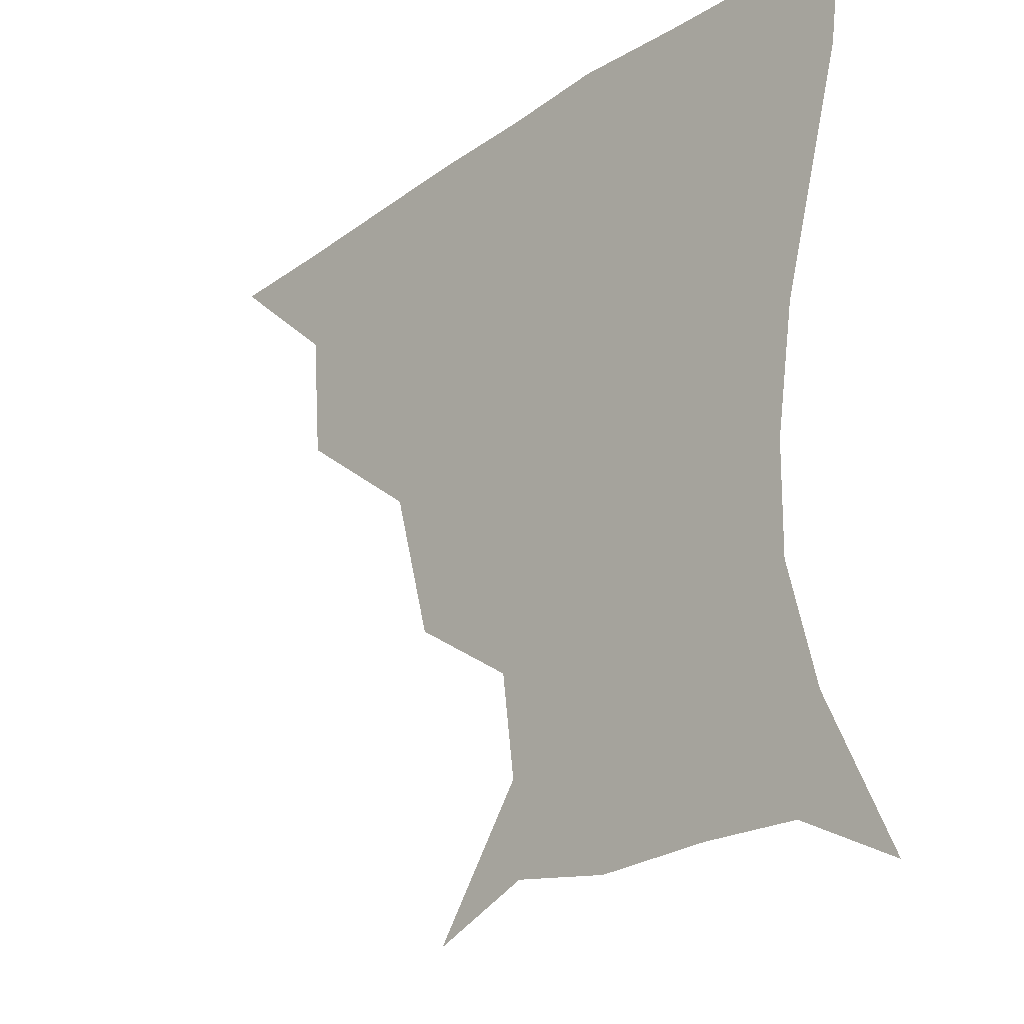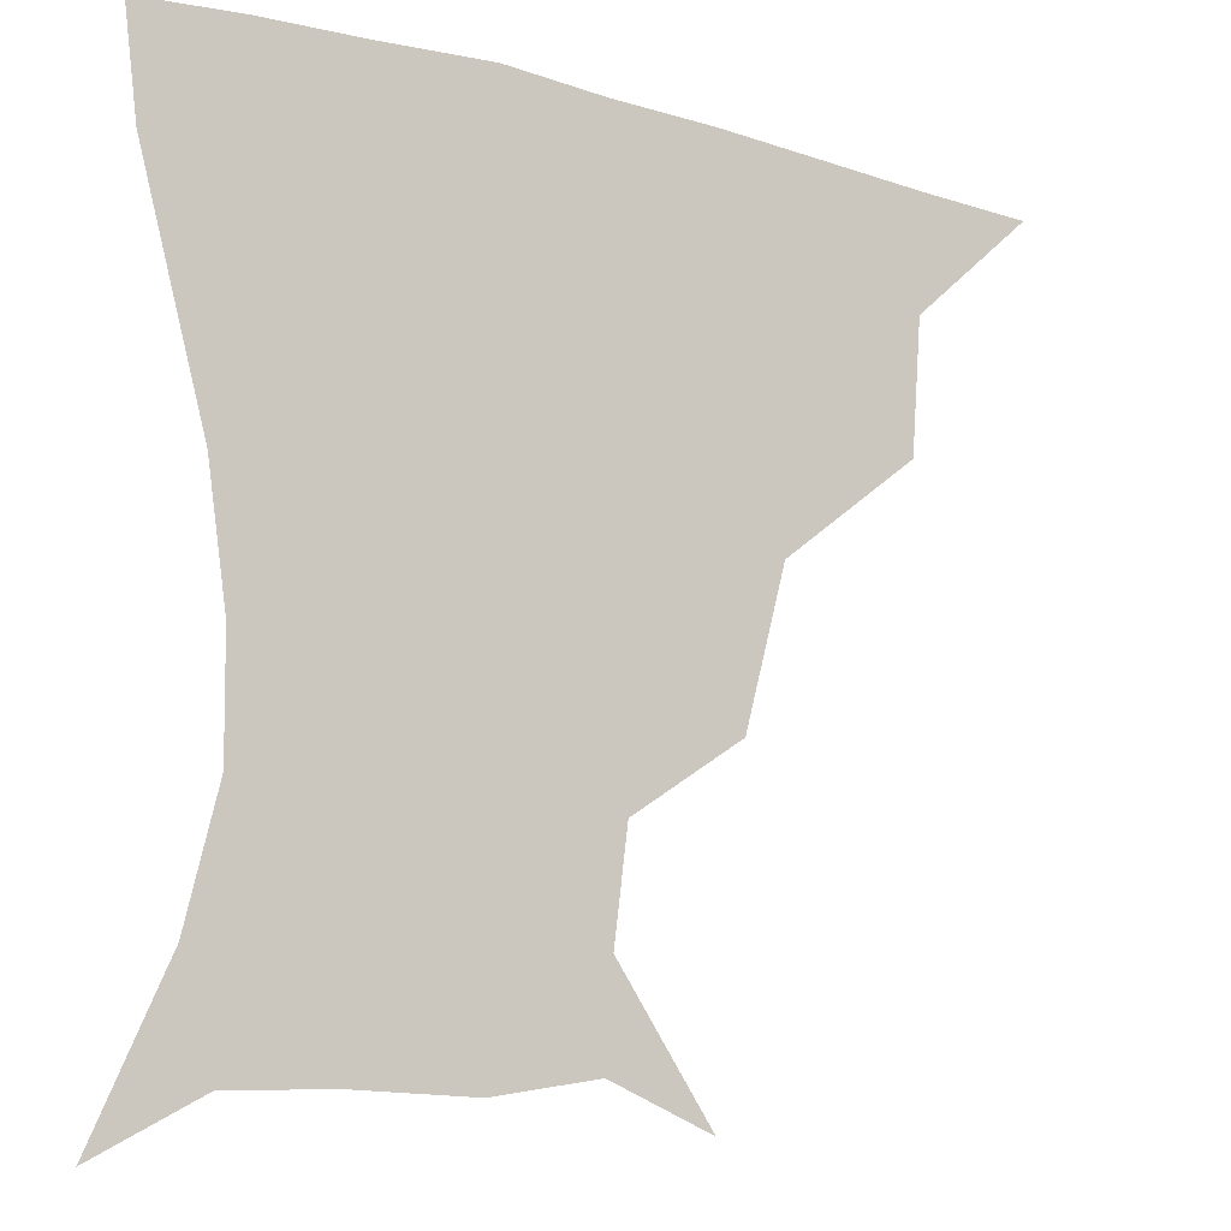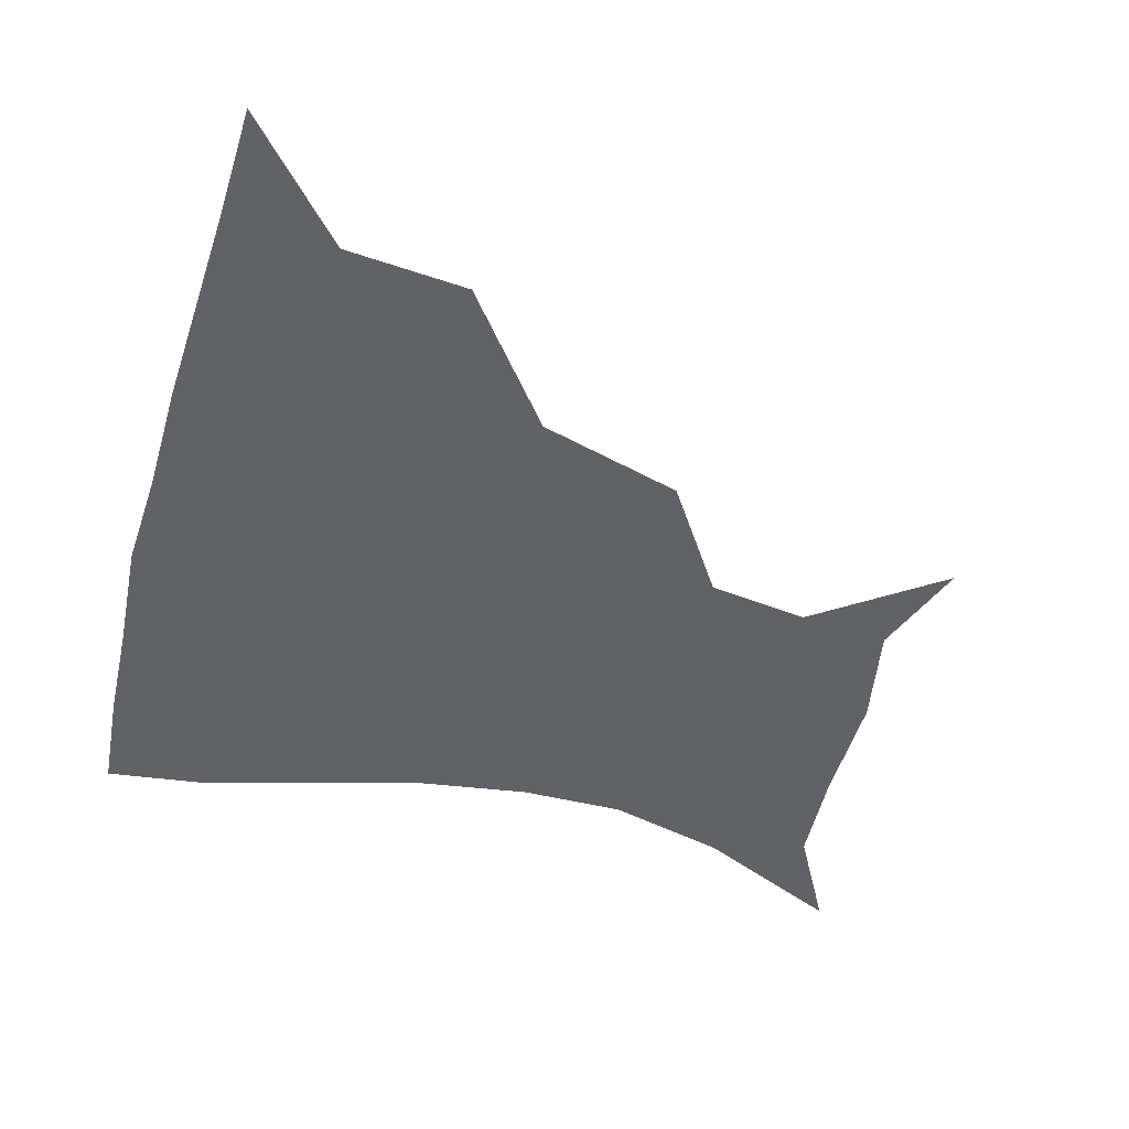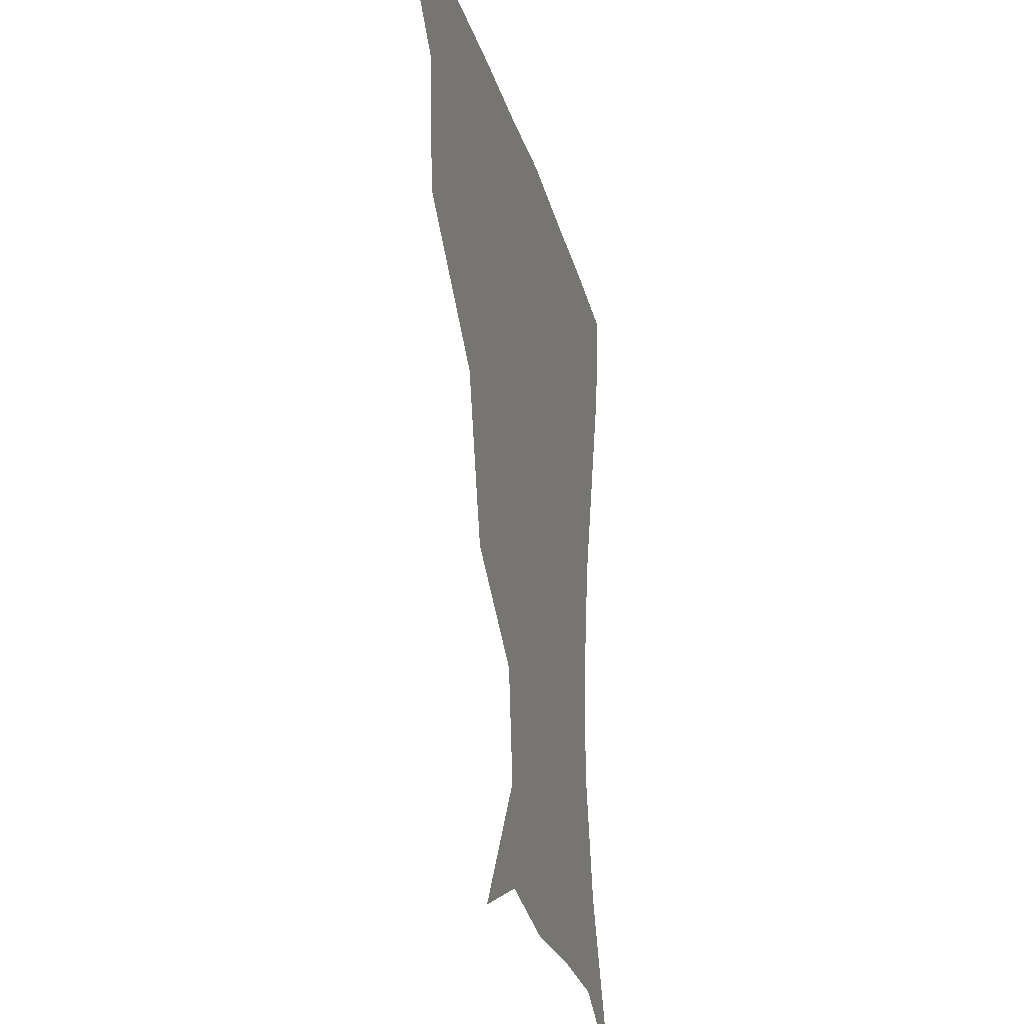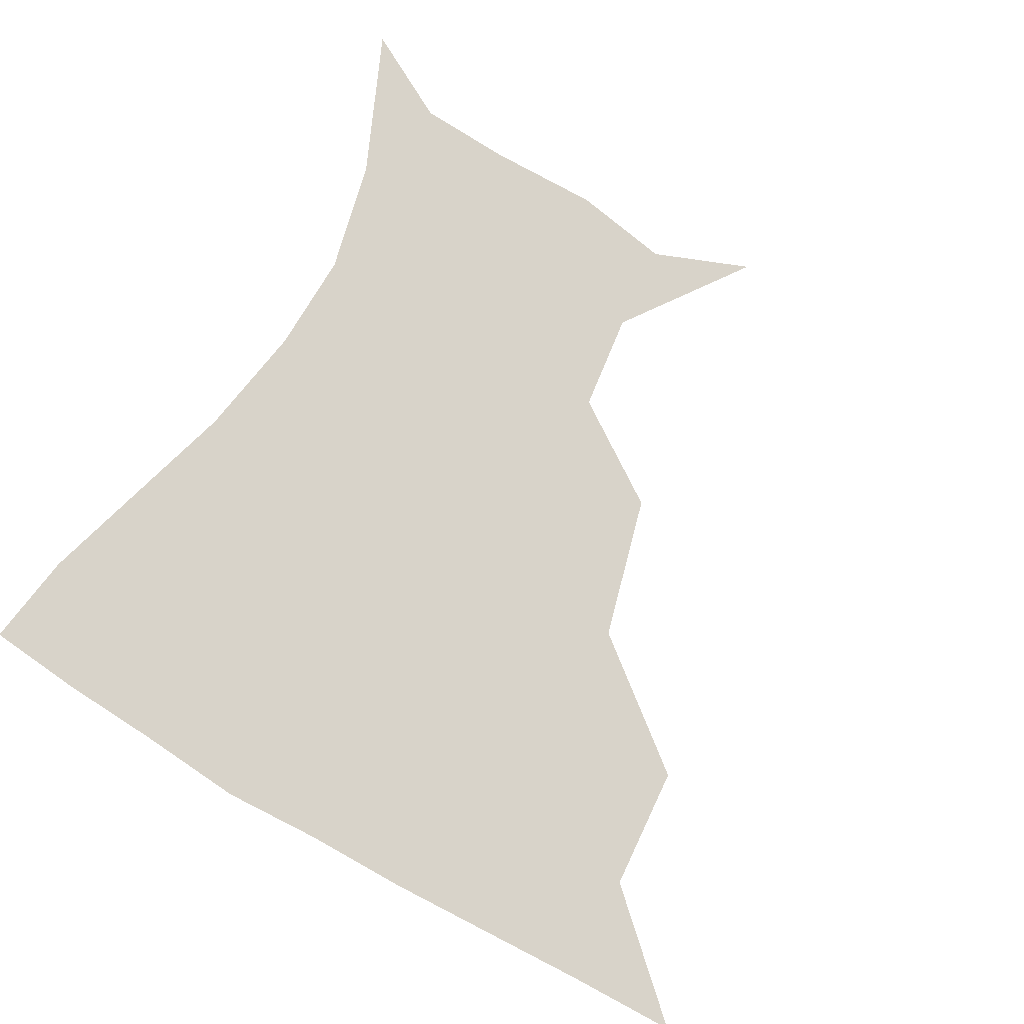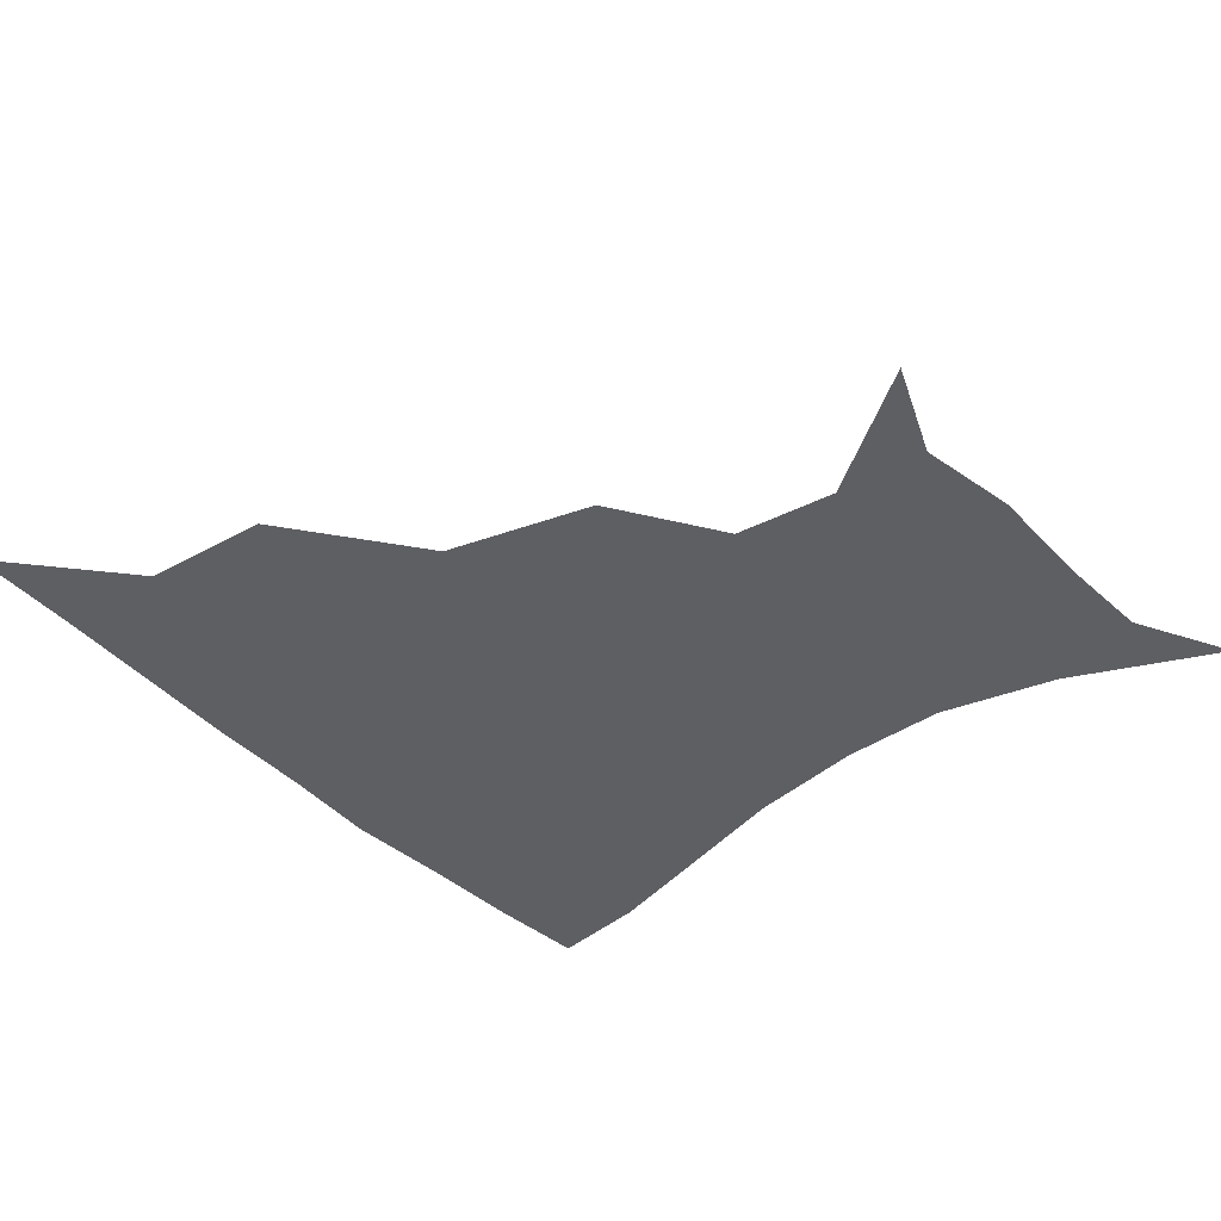
<metadata>
{"format":"obj","ext":"obj","renderer":"f3d","projection":"perspective","resolution":1024,"background":"white","views":[{"elev":-25.0,"azim":47.6,"up":"+Y"},{"elev":-13.3,"azim":146.7,"up":"+Y"},{"elev":-50.6,"azim":-105.6,"up":"+Z"},{"elev":-23.1,"azim":-76.8,"up":"+Y"},{"elev":76.0,"azim":-150.1,"up":"+Z"},{"elev":-40.6,"azim":-50.9,"up":"+Z"}]}
</metadata>
<code>
v 451.1 359.4 0
v 487.3 293.3 0
v 484.4 329 0
v 482.4 360.3 0
v 536.1 222.2 0
v 524.7 263.9 0
v 517.9 300.6 0
v 515.1 331.9 0
v 512.7 361.8 0
v 544.8 135.7 0
v 570.6 172.6 0
v 566.9 201.5 0
v 555.8 241.1 0
v 550 276.1 0
v 547.1 306.1 0
v 544.6 333.8 0
v 542.2 363.2 0
v 572.7 146.6 0
v 588.4 179.8 0
v 583.3 213.7 0
v 578.6 250.2 0
v 576 280.1 0
v 575.1 307.9 0
v 574.9 334.7 0
v 572 363.6 0
v 601.5 141.4 0
v 607.2 182.9 0
v 603 218.6 0
v 601.4 252.8 0
v 602 282.5 0
v 602.7 309.2 0
v 602.9 335.2 0
v 600.4 365.1 0
v 634.1 141.8 0
v 625.7 186.6 0
v 623.1 219.7 0
v 623.9 250.6 0
v 626.6 280.5 0
v 629.1 308.5 0
v 631 335.2 0
v 631.5 362.8 0
v 661.6 140.3 0
v 645.5 183.1 0
v 642.1 214.1 0
v 644 244.3 0
v 648.7 277.5 0
v 654.5 307.2 0
v 658.9 334 0
v 660.6 361.4 0
v 689.2 125.2 0
v 670 168 0
v 661.6 202.1 0
v 662 232.3 0
v 667.2 266.6 0
v 676.3 298.9 0
v 685.2 330.8 0
v 688.9 358.8 0
v 721 361 0
f 3 4 1
f 6 7 2
f 2 7 3
f 7 8 3
f 3 8 4
f 8 9 4
f 12 13 5
f 5 13 6
f 13 14 6
f 6 14 7
f 14 15 7
f 7 15 8
f 15 16 8
f 8 16 9
f 16 17 9
f 10 18 11
f 18 19 11
f 11 19 12
f 19 20 12
f 12 20 13
f 20 21 13
f 13 21 14
f 21 22 14
f 14 22 15
f 22 23 15
f 15 23 16
f 23 24 16
f 16 24 17
f 24 25 17
f 18 26 19
f 26 27 19
f 19 27 20
f 27 28 20
f 20 28 21
f 28 29 21
f 21 29 22
f 29 30 22
f 22 30 23
f 30 31 23
f 23 31 24
f 31 32 24
f 24 32 25
f 32 33 25
f 26 34 27
f 34 35 27
f 27 35 28
f 35 36 28
f 28 36 29
f 36 37 29
f 29 37 30
f 37 38 30
f 30 38 31
f 38 39 31
f 31 39 32
f 39 40 32
f 32 40 33
f 40 41 33
f 34 42 35
f 42 43 35
f 35 43 36
f 43 44 36
f 36 44 37
f 44 45 37
f 37 45 38
f 45 46 38
f 38 46 39
f 46 47 39
f 39 47 40
f 47 48 40
f 40 48 41
f 48 49 41
f 42 50 43
f 50 51 43
f 43 51 44
f 51 52 44
f 44 52 45
f 52 53 45
f 45 53 46
f 53 54 46
f 46 54 47
f 54 55 47
f 47 55 48
f 55 56 48
f 48 56 49
f 56 57 49

</code>
